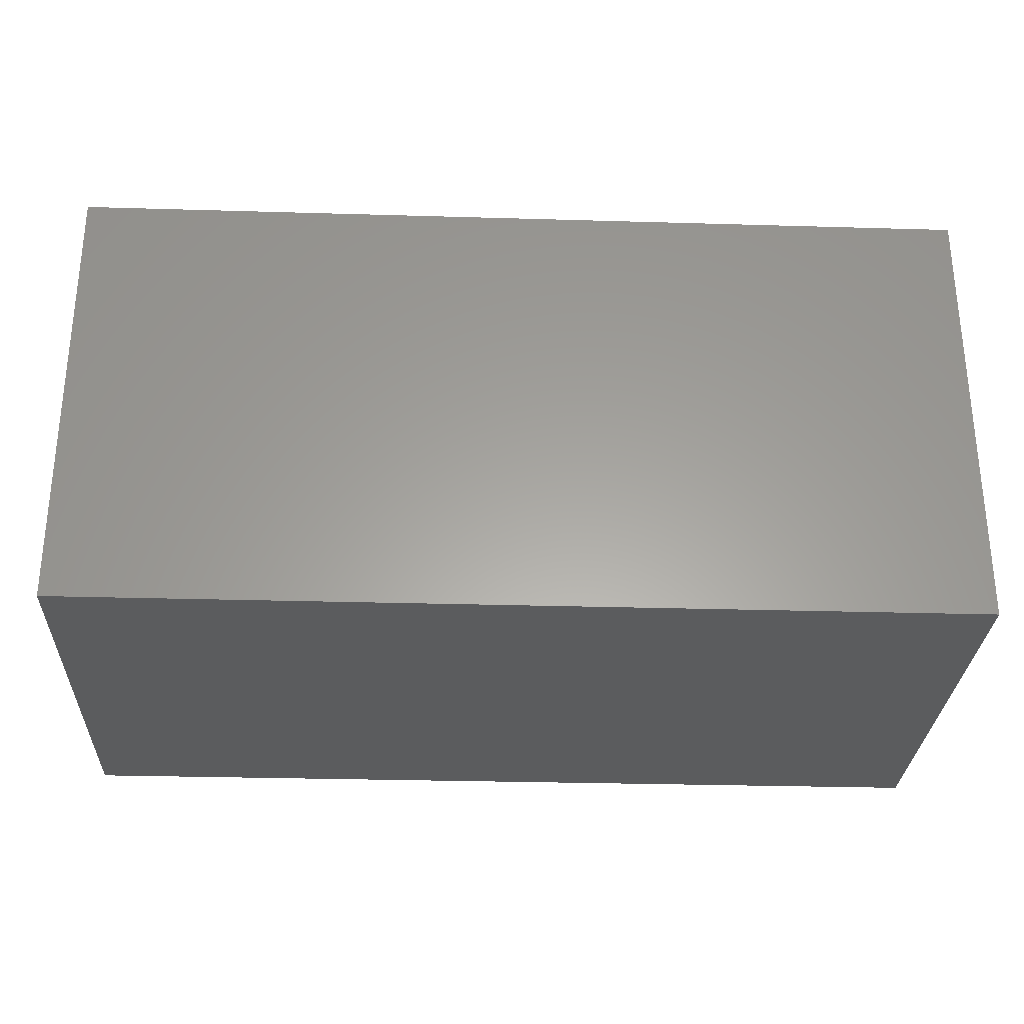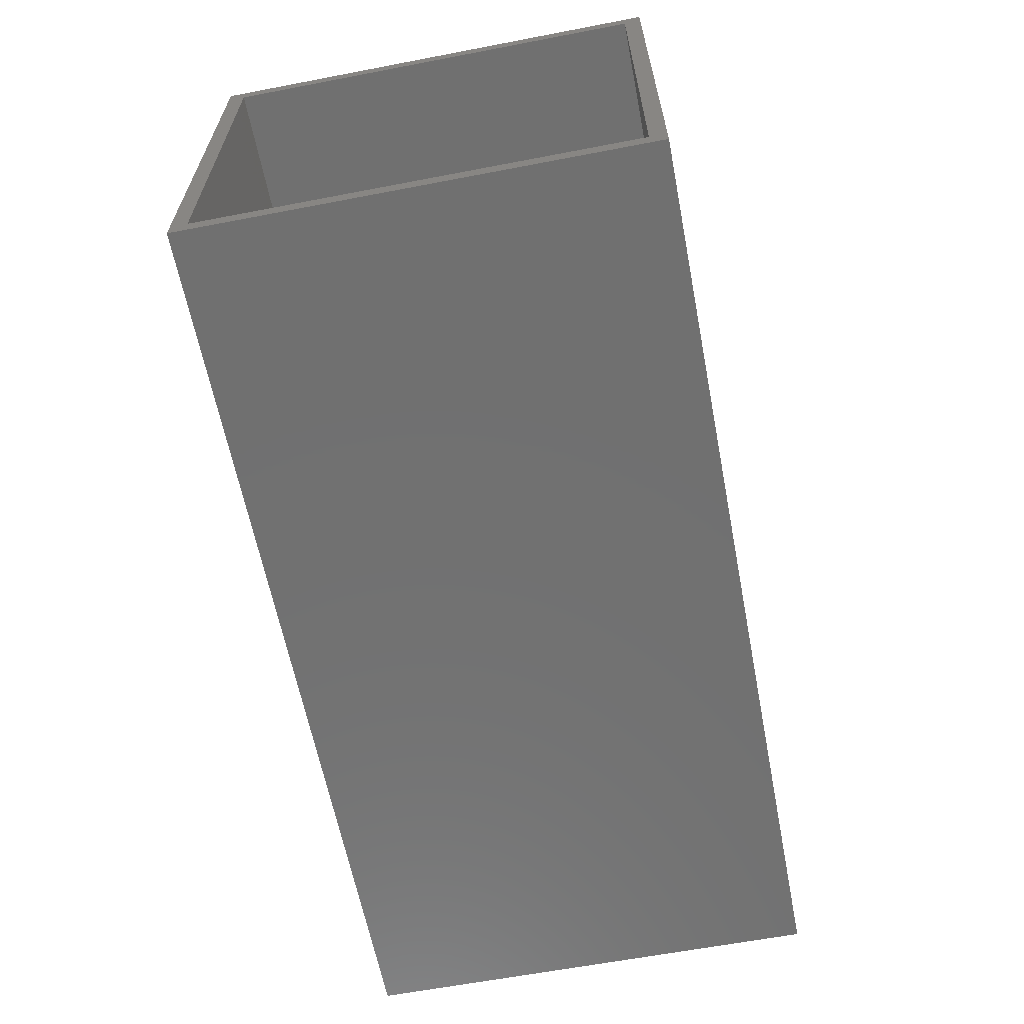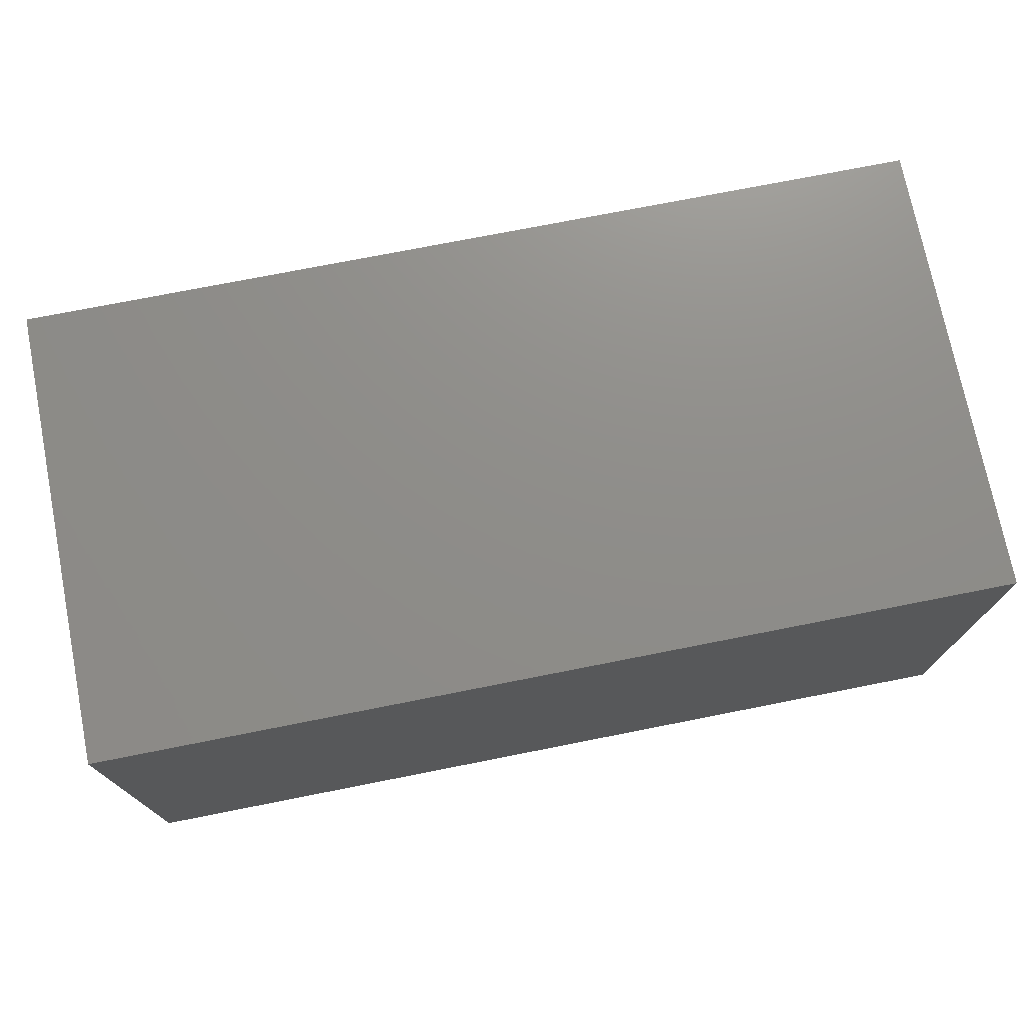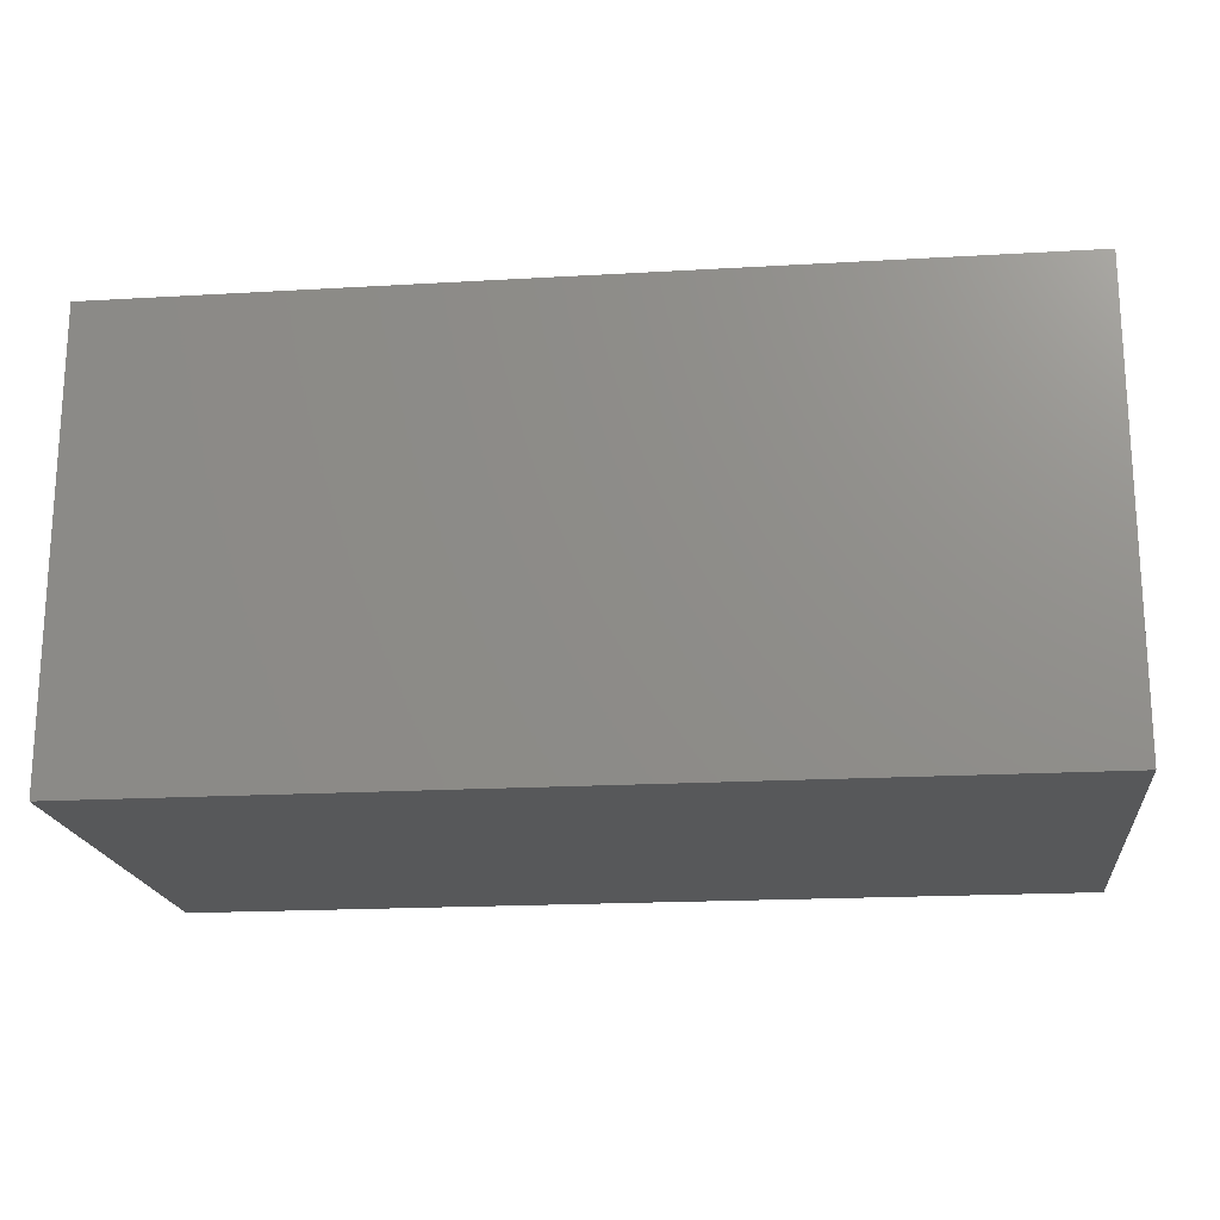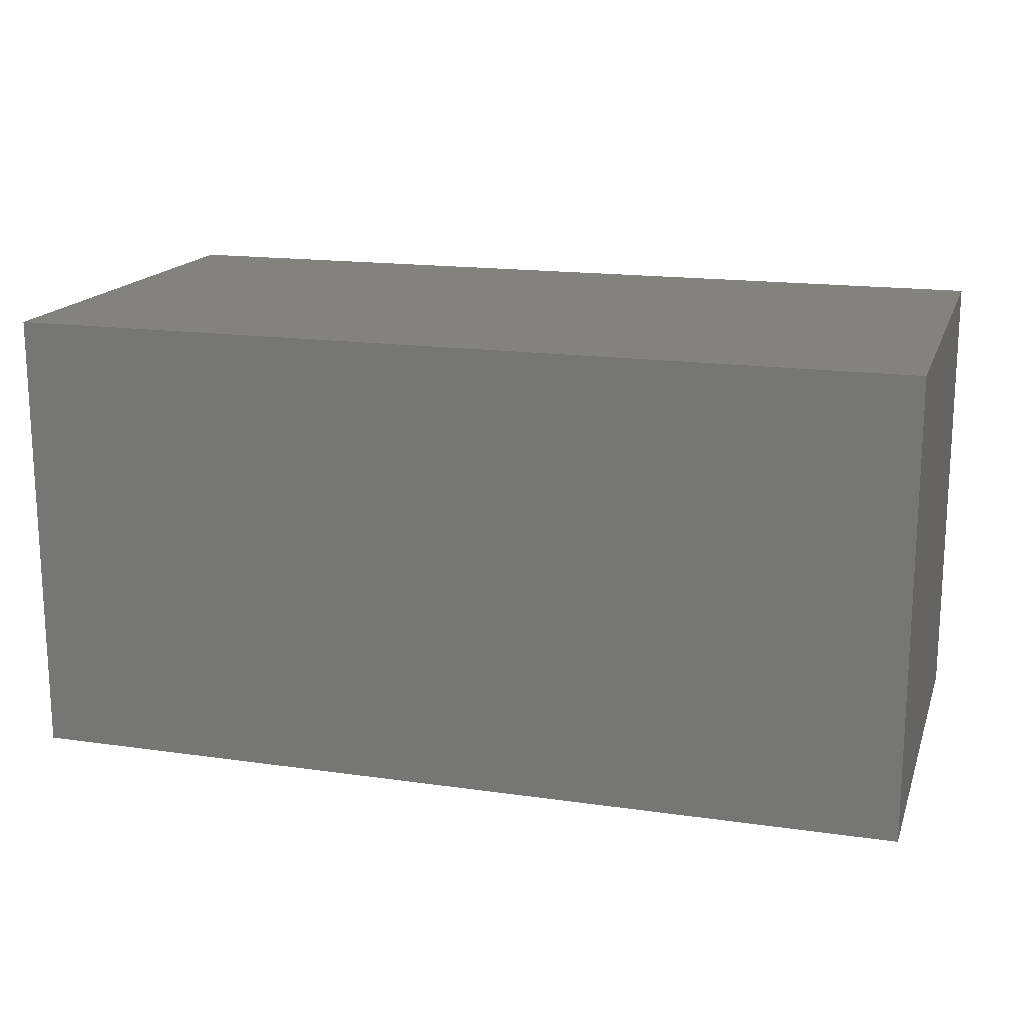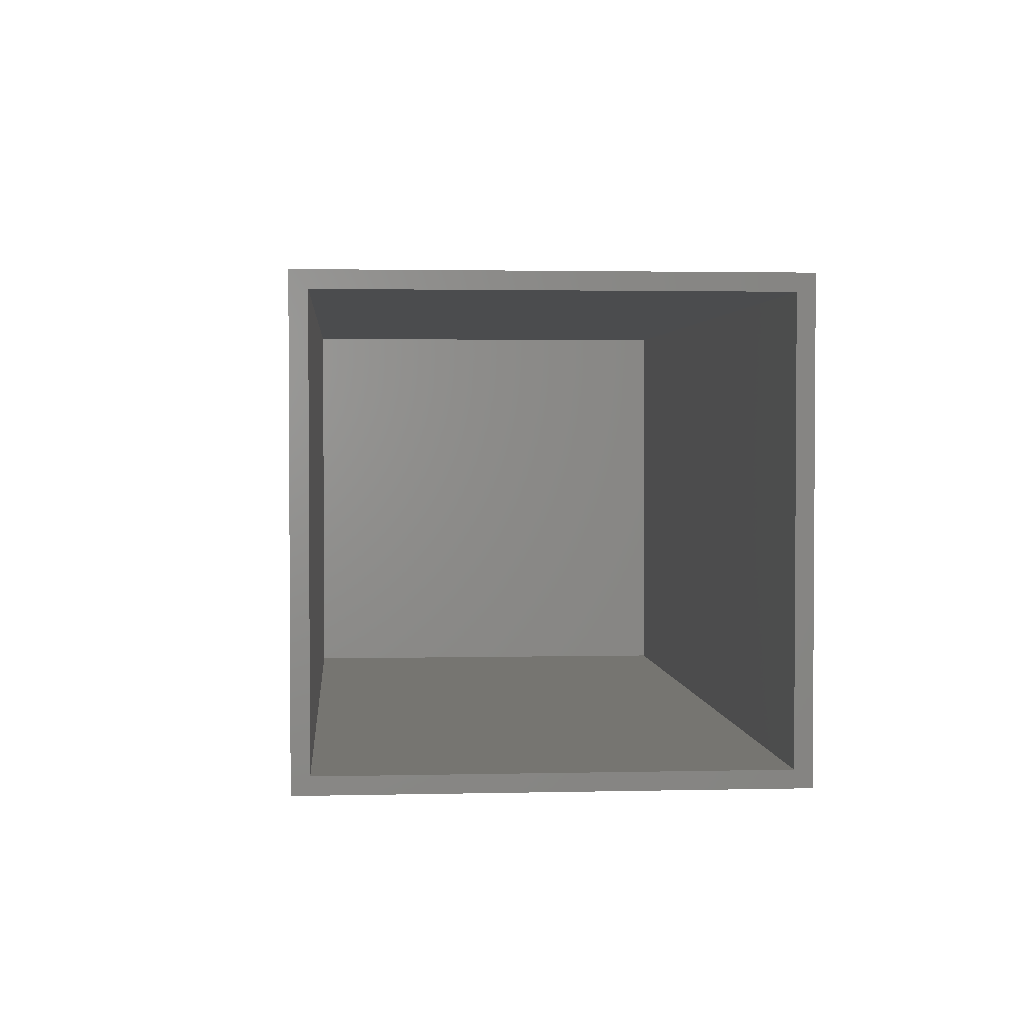
<metadata>
{"format":"stl","ext":"stl","renderer":"f3d","projection":"perspective","resolution":1024,"background":"white","views":[{"elev":-28.9,"azim":177.5,"up":"+Z"},{"elev":-62.5,"azim":-79.0,"up":"+Z"},{"elev":74.0,"azim":168.8,"up":"+Z"},{"elev":-18.9,"azim":6.3,"up":"+Z"},{"elev":16.5,"azim":16.3,"up":"+Y"},{"elev":2.3,"azim":-94.7,"up":"+Z"}]}
</metadata>
<code>
# stl→obj: 16 verts, 28 faces
v -0.5156 -0.1016 0.6328
v -0.5156 -0.07812 0.6094
v -0.5156 -0.1016 0
v -0.5156 -0.07812 0.02344
v -0.5156 0.5379 0
v -0.5156 0.5145 0.02344
v -0.5156 0.5379 0.6328
v -0.5156 0.5145 0.6094
v 0.7266 -0.07812 0.6094
v 0.7266 -0.07812 0.02344
v 0.7266 0.5145 0.6094
v 0.7266 0.5145 0.02344
v 0.75 -0.1016 0.6328
v 0.75 0.5379 0.6328
v 0.75 -0.1016 0
v 0.75 0.5379 0
f 1 2 3
f 3 2 4
f 3 4 5
f 5 4 6
f 5 6 7
f 7 6 8
f 7 8 1
f 1 8 2
f 2 9 4
f 4 9 10
f 11 8 12
f 12 8 6
f 6 4 12
f 12 4 10
f 8 11 2
f 2 11 9
f 9 11 10
f 10 11 12
f 1 13 7
f 7 13 14
f 3 5 15
f 15 5 16
f 14 16 7
f 7 16 5
f 13 15 14
f 14 15 16
f 1 3 13
f 13 3 15

</code>
